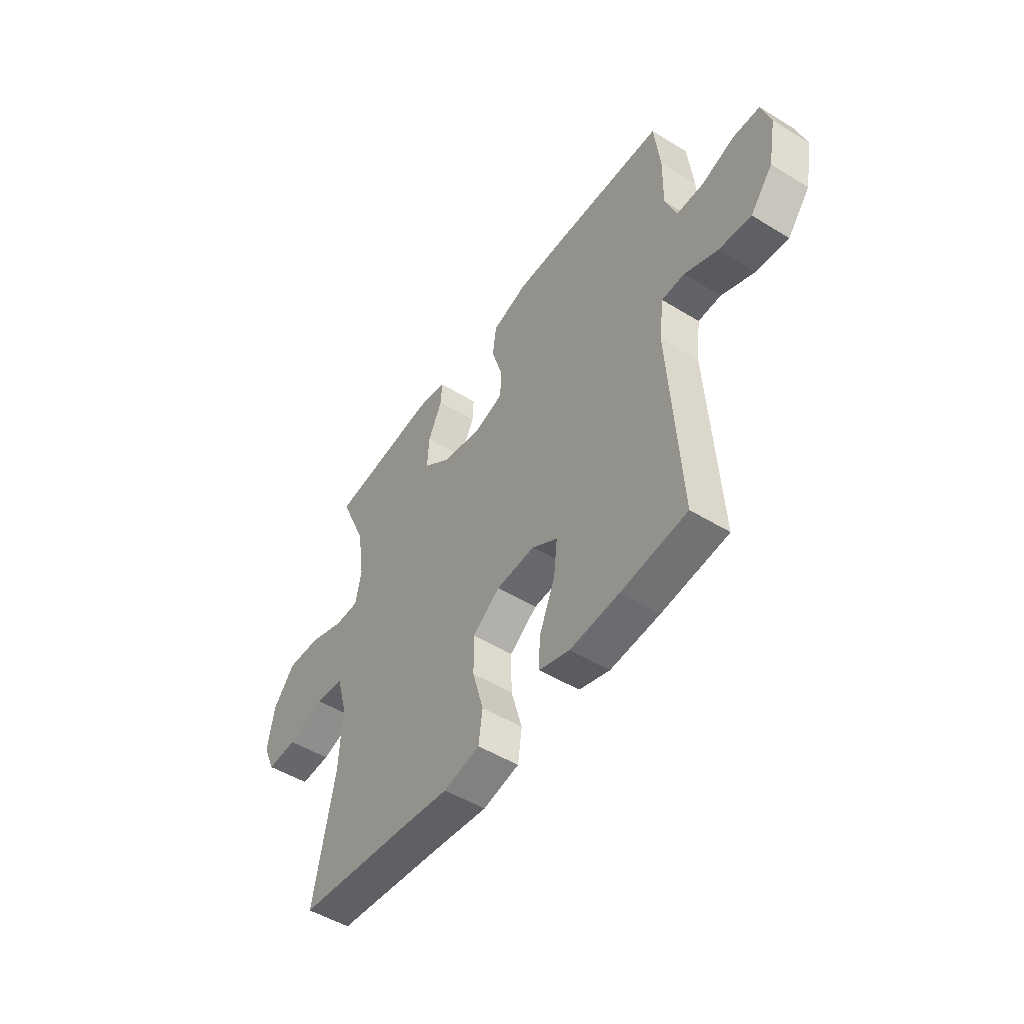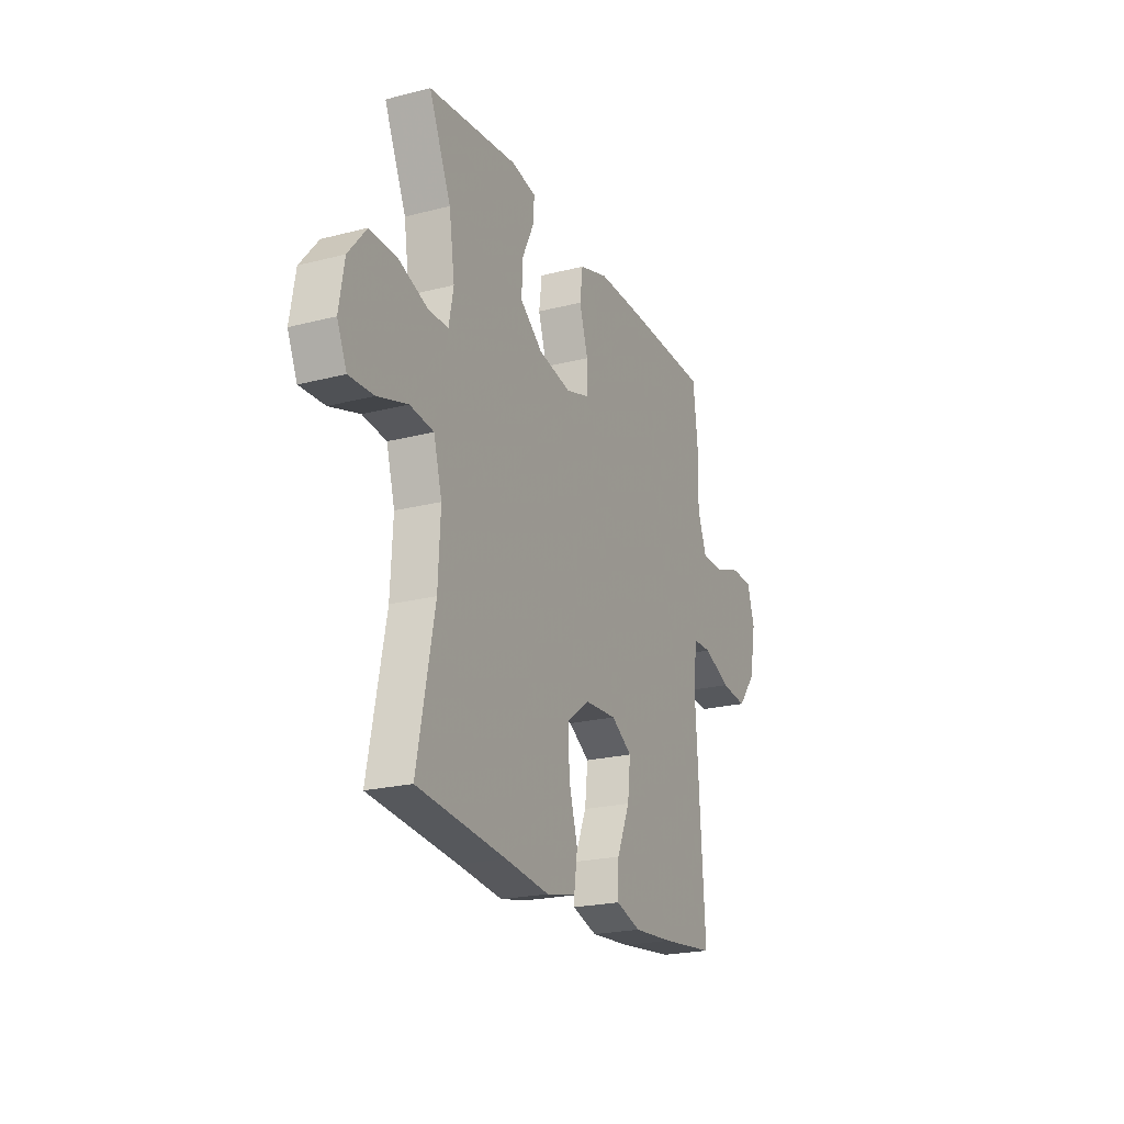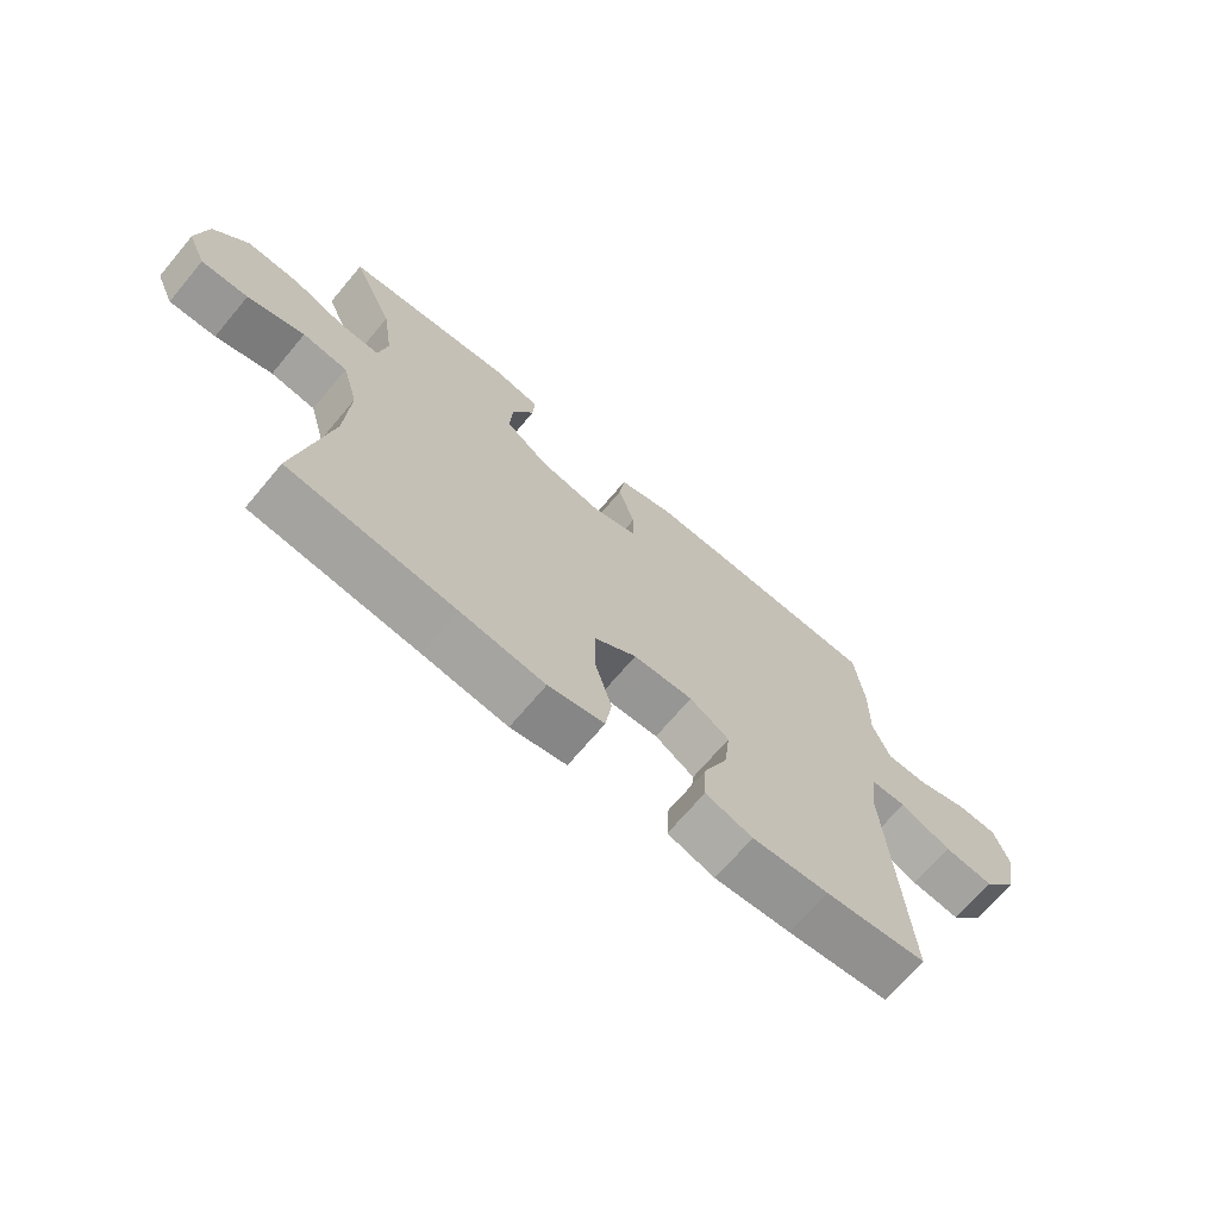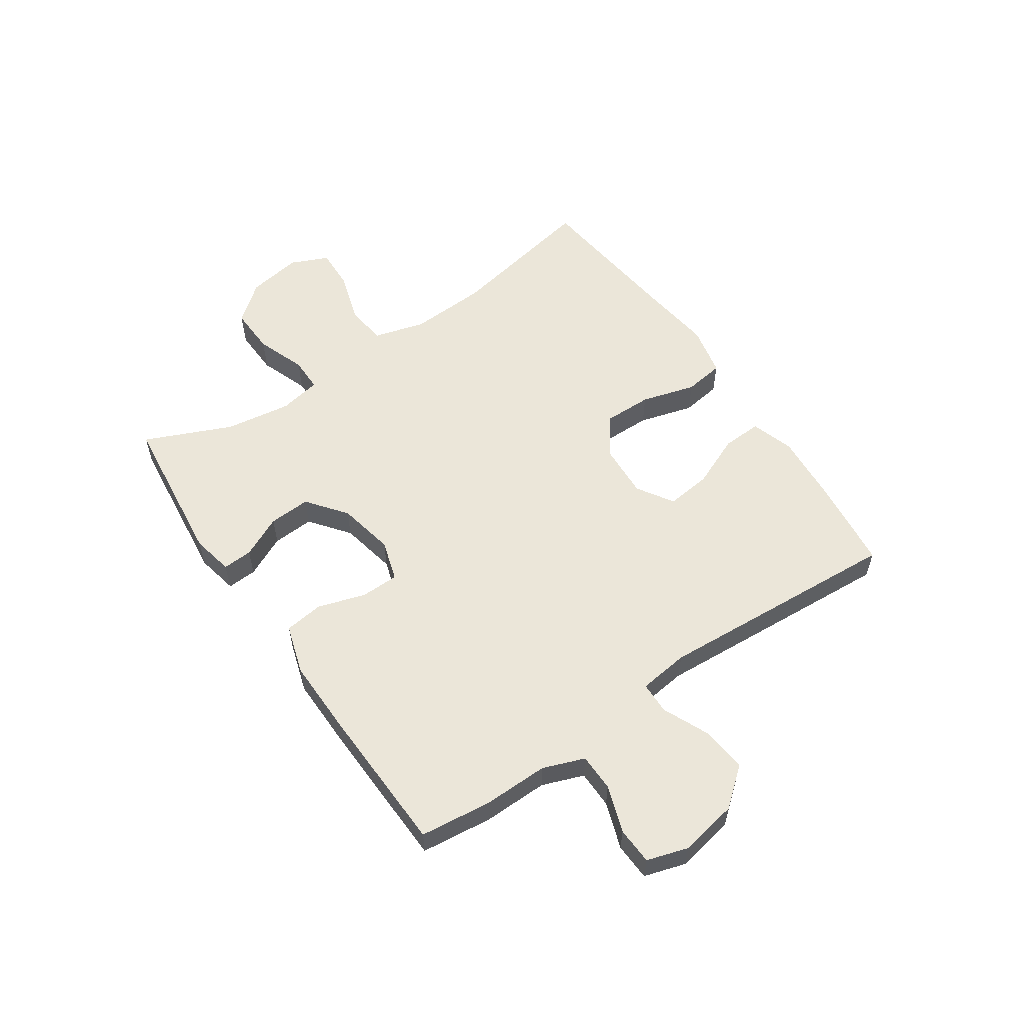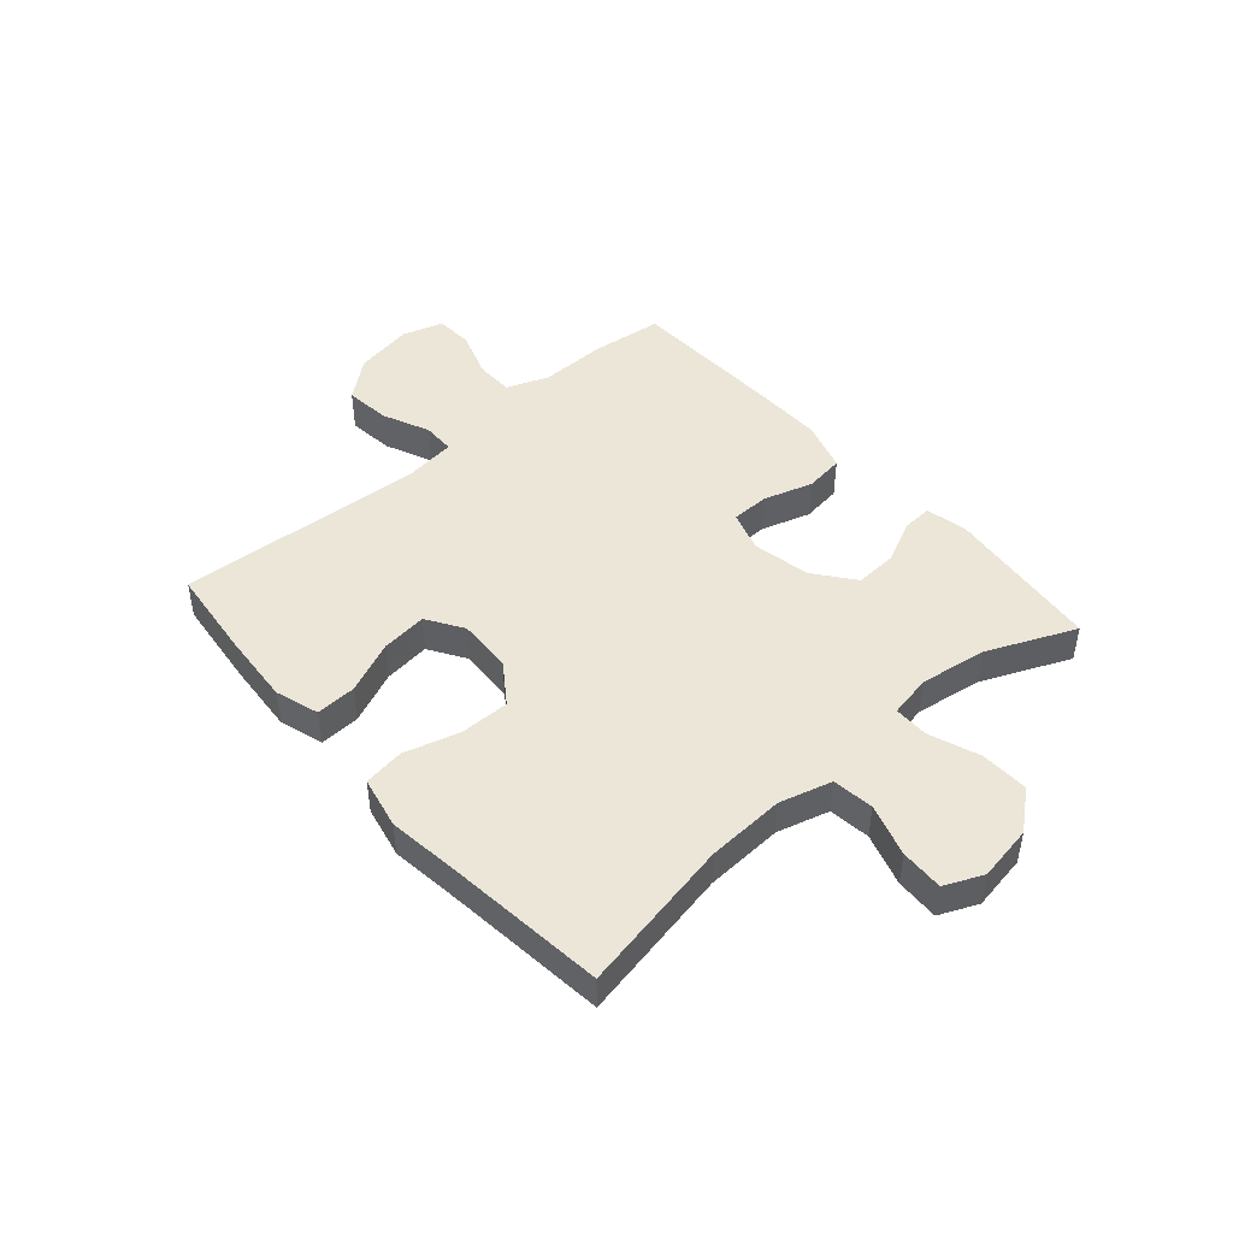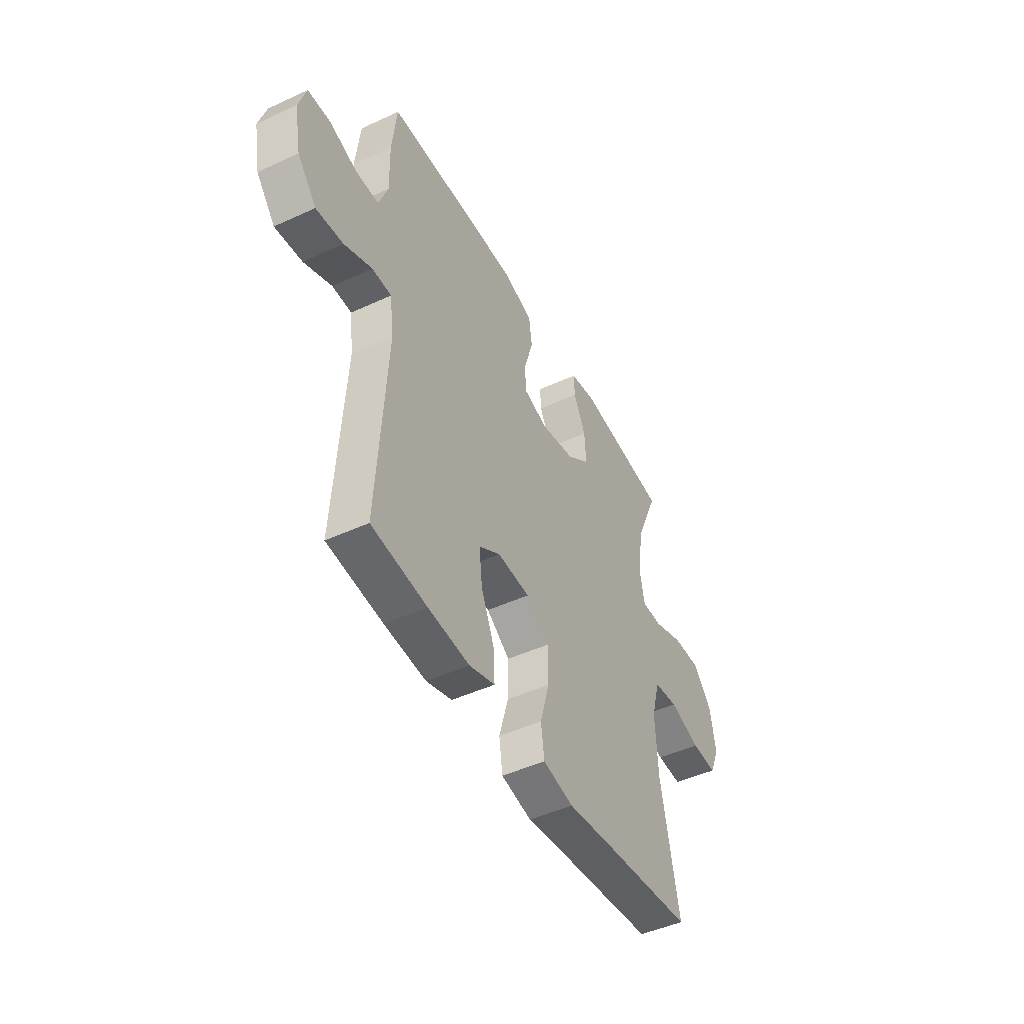
<metadata>
{"format":"obj","ext":"obj","renderer":"f3d","projection":"perspective","resolution":1024,"background":"white","views":[{"elev":-50.0,"azim":56.0,"up":"+Z"},{"elev":-22.0,"azim":-65.8,"up":"+Z"},{"elev":-69.5,"azim":-40.1,"up":"+Z"},{"elev":56.8,"azim":55.8,"up":"+Y"},{"elev":46.4,"azim":-131.1,"up":"+Y"},{"elev":-46.9,"azim":117.6,"up":"+Z"}]}
</metadata>
<code>
v 0.5 0.07 -0.5
v 0.339 0.07 -0.518
v 0.218 0.07 -0.527
v 0.143 0.07 -0.503
v 0.146 0.07 -0.434
v 0.185 0.07 -0.343
v 0.194 0.07 -0.264
v 0.131 0.07 -0.224
v 0.036 0.07 -0.229
v -0.032 0.07 -0.277
v -0.031 0.07 -0.363
v -0.004 0.07 -0.458
v -0.014 0.07 -0.528
v -0.103 0.07 -0.547
v -0.236 0.07 -0.53
v -0.5 0.07 -0.5
v -0.448 0.07 -0.235
v -0.441 0.07 -0.1
v -0.466 0.07 -0.01
v -0.537 0.07 -0.001
v -0.627 0.07 -0.029
v -0.701 0.07 -0.032
v -0.73 0.07 0.034
v -0.714 0.07 0.129
v -0.66 0.07 0.195
v -0.577 0.07 0.192
v -0.491 0.07 0.16
v -0.431 0.07 0.16
v -0.417 0.07 0.233
v -0.434 0.07 0.348
v -0.5 0.07 0.5
v -0.231 0.07 0.53
v -0.158 0.07 0.515
v -0.161 0.07 0.463
v -0.196 0.07 0.39
v -0.2 0.07 0.317
v -0.132 0.07 0.264
v -0.033 0.07 0.244
v 0.038 0.07 0.266
v 0.039 0.07 0.332
v 0.013 0.07 0.416
v 0.022 0.07 0.484
v 0.109 0.07 0.511
v 0.24 0.07 0.509
v 0.5 0.07 0.5
v 0.514 0.07 0.375
v 0.512 0.07 0.261
v 0.539 0.07 0.188
v 0.605 0.07 0.187
v 0.687 0.07 0.215
v 0.752 0.07 0.212
v 0.774 0.07 0.14
v 0.755 0.07 0.039
v 0.7 0.07 -0.028
v 0.621 0.07 -0.019
v 0.54 0.07 0.017
v 0.484 0.07 0.016
v 0.473 0.07 -0.072
v 0.5 0 -0.5
v 0.339 0 -0.518
v 0.218 0 -0.527
v 0.143 0 -0.503
v 0.146 0 -0.434
v 0.185 0 -0.343
v 0.194 0 -0.264
v 0.131 0 -0.224
v 0.036 0 -0.229
v -0.032 0 -0.277
v -0.031 0 -0.363
v -0.004 0 -0.458
v -0.014 0 -0.528
v -0.103 0 -0.547
v -0.236 0 -0.53
v -0.5 0 -0.5
v -0.448 0 -0.235
v -0.441 0 -0.1
v -0.466 0 -0.01
v -0.537 0 -0.001
v -0.627 0 -0.029
v -0.701 0 -0.032
v -0.73 0 0.034
v -0.714 0 0.129
v -0.66 0 0.195
v -0.577 0 0.192
v -0.491 0 0.16
v -0.431 0 0.16
v -0.417 0 0.233
v -0.434 0 0.348
v -0.5 0 0.5
v -0.231 0 0.53
v -0.158 0 0.515
v -0.161 0 0.463
v -0.196 0 0.39
v -0.2 0 0.317
v -0.132 0 0.264
v -0.033 0 0.244
v 0.038 0 0.266
v 0.039 0 0.332
v 0.013 0 0.416
v 0.022 0 0.484
v 0.109 0 0.511
v 0.24 0 0.509
v 0.5 0 0.5
v 0.514 0 0.375
v 0.512 0 0.261
v 0.539 0 0.188
v 0.605 0 0.187
v 0.687 0 0.215
v 0.752 0 0.212
v 0.774 0 0.14
v 0.755 0 0.039
v 0.7 0 -0.028
v 0.621 0 -0.019
v 0.54 0 0.017
v 0.484 0 0.016
v 0.473 0 -0.072
f 53 54 55 56
f 53 56 57
f 52 53 57
f 49 50 51 52
f 48 49 52 57
f 47 48 57
f 46 47 57 58
f 44 45 46 58
f 40 41 42 43
f 39 40 43 44
f 32 33 34 35
f 30 31 32 35
f 29 30 35 36
f 28 29 36 37
f 24 25 26 27
f 24 27 28
f 23 24 28
f 20 21 22 23
f 19 20 23 28
f 18 19 28 37
f 15 16 17
f 11 12 13 14
f 10 11 14 15
f 3 4 5 6
f 3 6 7
f 2 3 7
f 1 2 7
f 39 44 58 1
f 17 18 37 38
f 10 15 17 38
f 9 10 38 39
f 8 9 39
f 7 8 39
f 1 7 39
f 114 113 112 111
f 115 114 111
f 115 111 110
f 110 109 108 107
f 115 110 107 106
f 115 106 105
f 116 115 105 104
f 116 104 103 102
f 101 100 99 98
f 102 101 98 97
f 93 92 91 90
f 93 90 89 88
f 94 93 88 87
f 95 94 87 86
f 85 84 83 82
f 86 85 82
f 86 82 81
f 81 80 79 78
f 86 81 78 77
f 95 86 77 76
f 75 74 73
f 72 71 70 69
f 73 72 69 68
f 64 63 62 61
f 65 64 61
f 65 61 60
f 65 60 59
f 59 116 102 97
f 96 95 76 75
f 96 75 73 68
f 97 96 68 67
f 97 67 66
f 97 66 65
f 97 65 59
f 1 59 60 2
f 2 60 61 3
f 3 61 62 4
f 4 62 63 5
f 5 63 64 6
f 6 64 65 7
f 7 65 66 8
f 8 66 67 9
f 9 67 68 10
f 10 68 69 11
f 11 69 70 12
f 12 70 71 13
f 13 71 72 14
f 14 72 73 15
f 15 73 74 16
f 16 74 75 17
f 17 75 76 18
f 18 76 77 19
f 19 77 78 20
f 20 78 79 21
f 21 79 80 22
f 22 80 81 23
f 23 81 82 24
f 24 82 83 25
f 25 83 84 26
f 26 84 85 27
f 27 85 86 28
f 28 86 87 29
f 29 87 88 30
f 30 88 89 31
f 31 89 90 32
f 32 90 91 33
f 33 91 92 34
f 34 92 93 35
f 35 93 94 36
f 36 94 95 37
f 37 95 96 38
f 38 96 97 39
f 39 97 98 40
f 40 98 99 41
f 41 99 100 42
f 42 100 101 43
f 43 101 102 44
f 44 102 103 45
f 45 103 104 46
f 46 104 105 47
f 47 105 106 48
f 48 106 107 49
f 49 107 108 50
f 50 108 109 51
f 51 109 110 52
f 52 110 111 53
f 53 111 112 54
f 54 112 113 55
f 55 113 114 56
f 56 114 115 57
f 57 115 116 58
f 58 116 59 1

</code>
